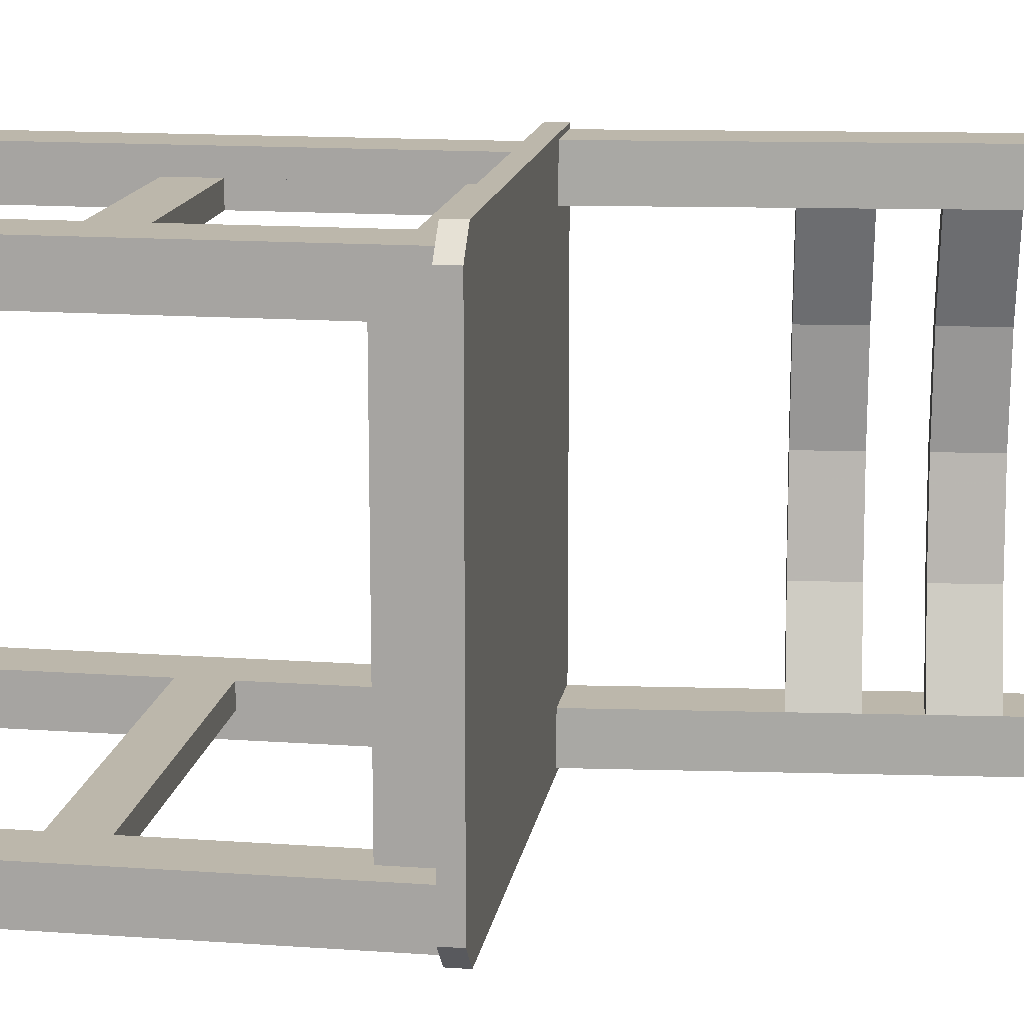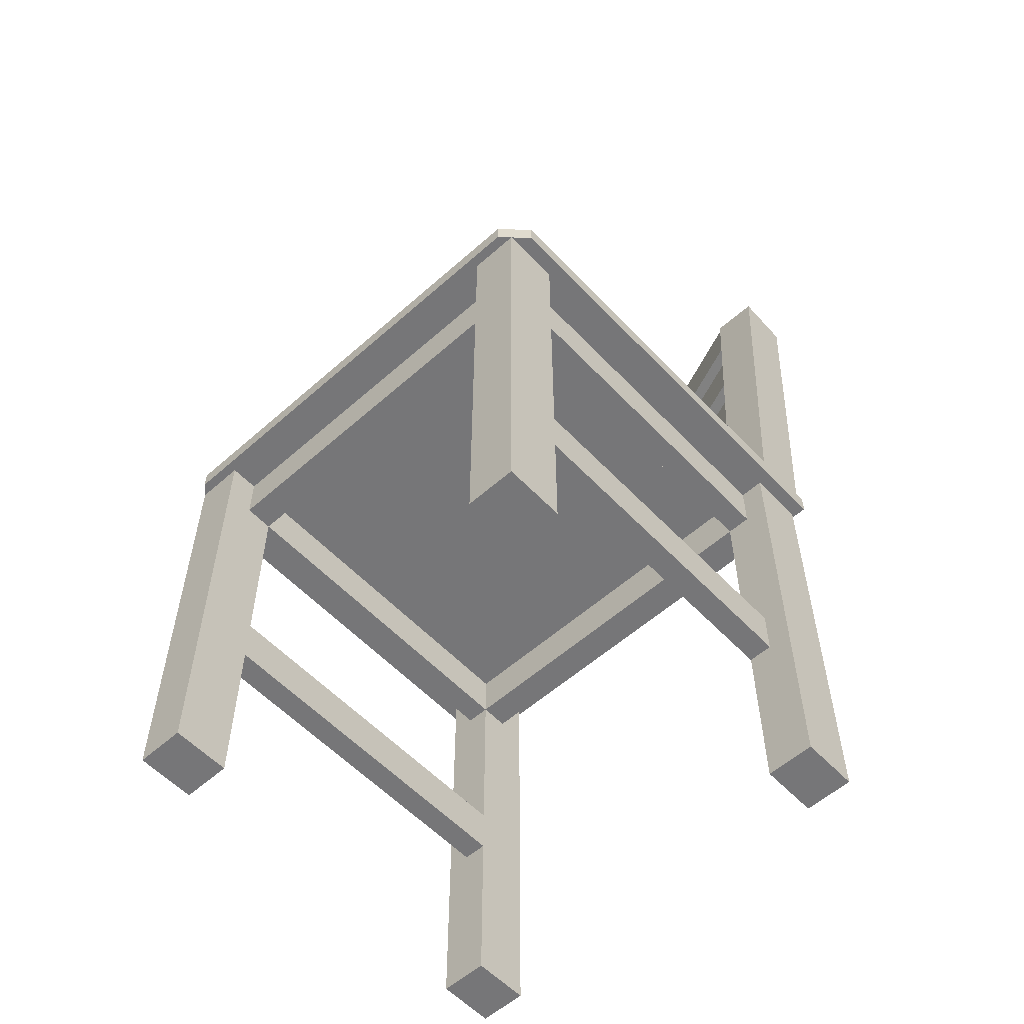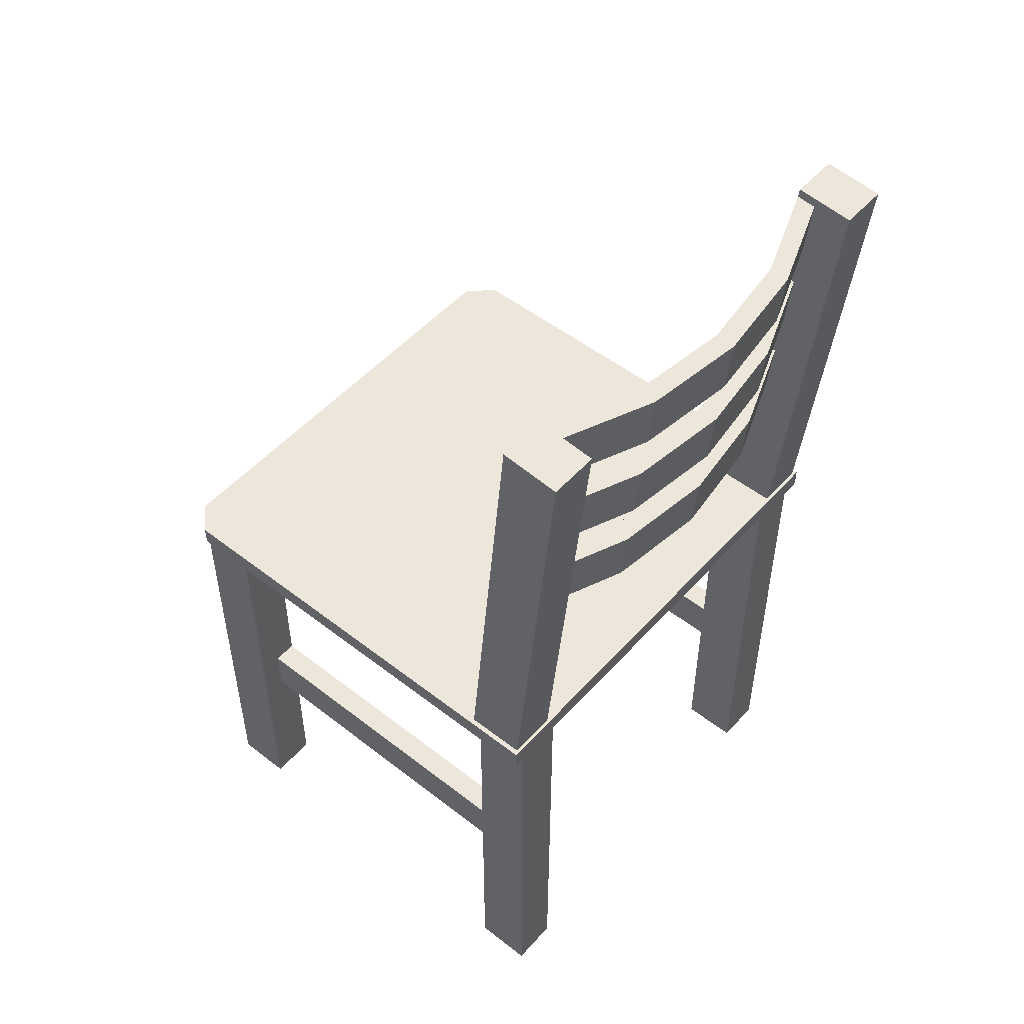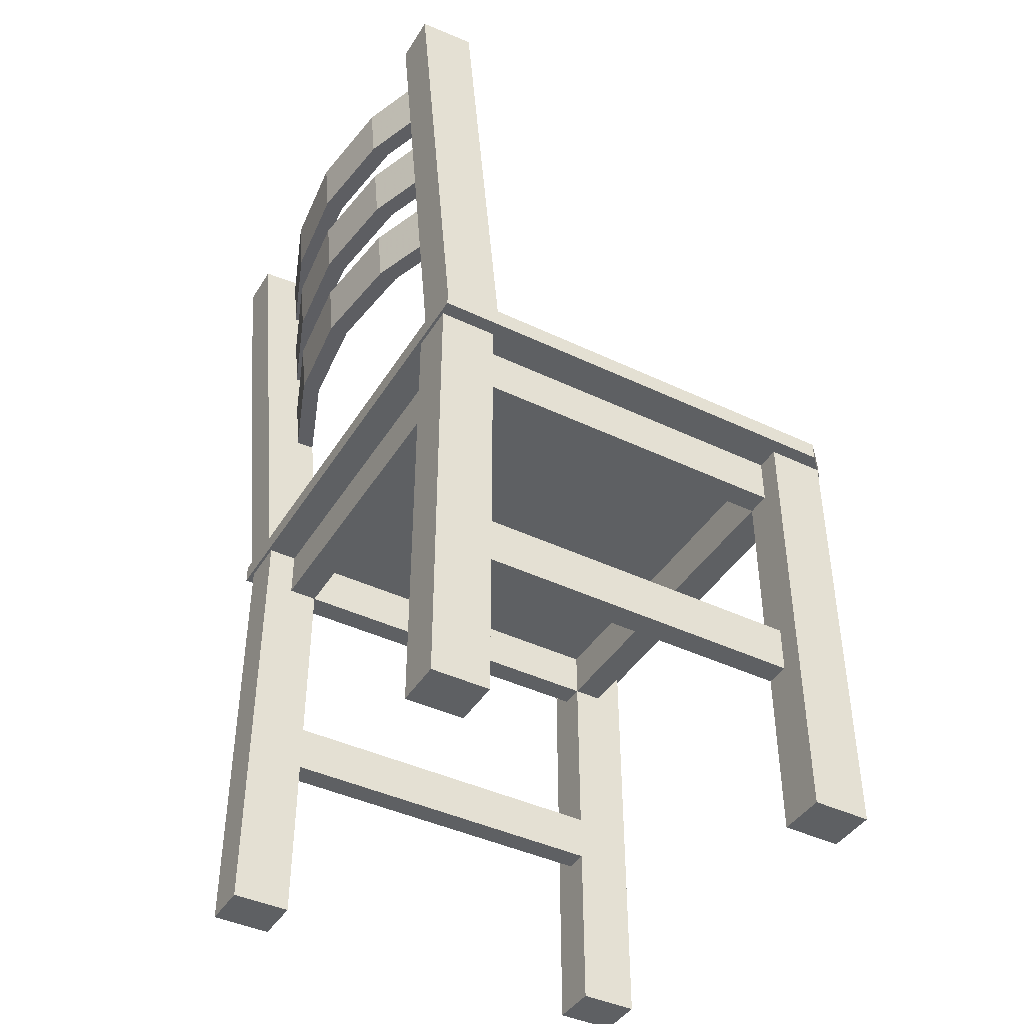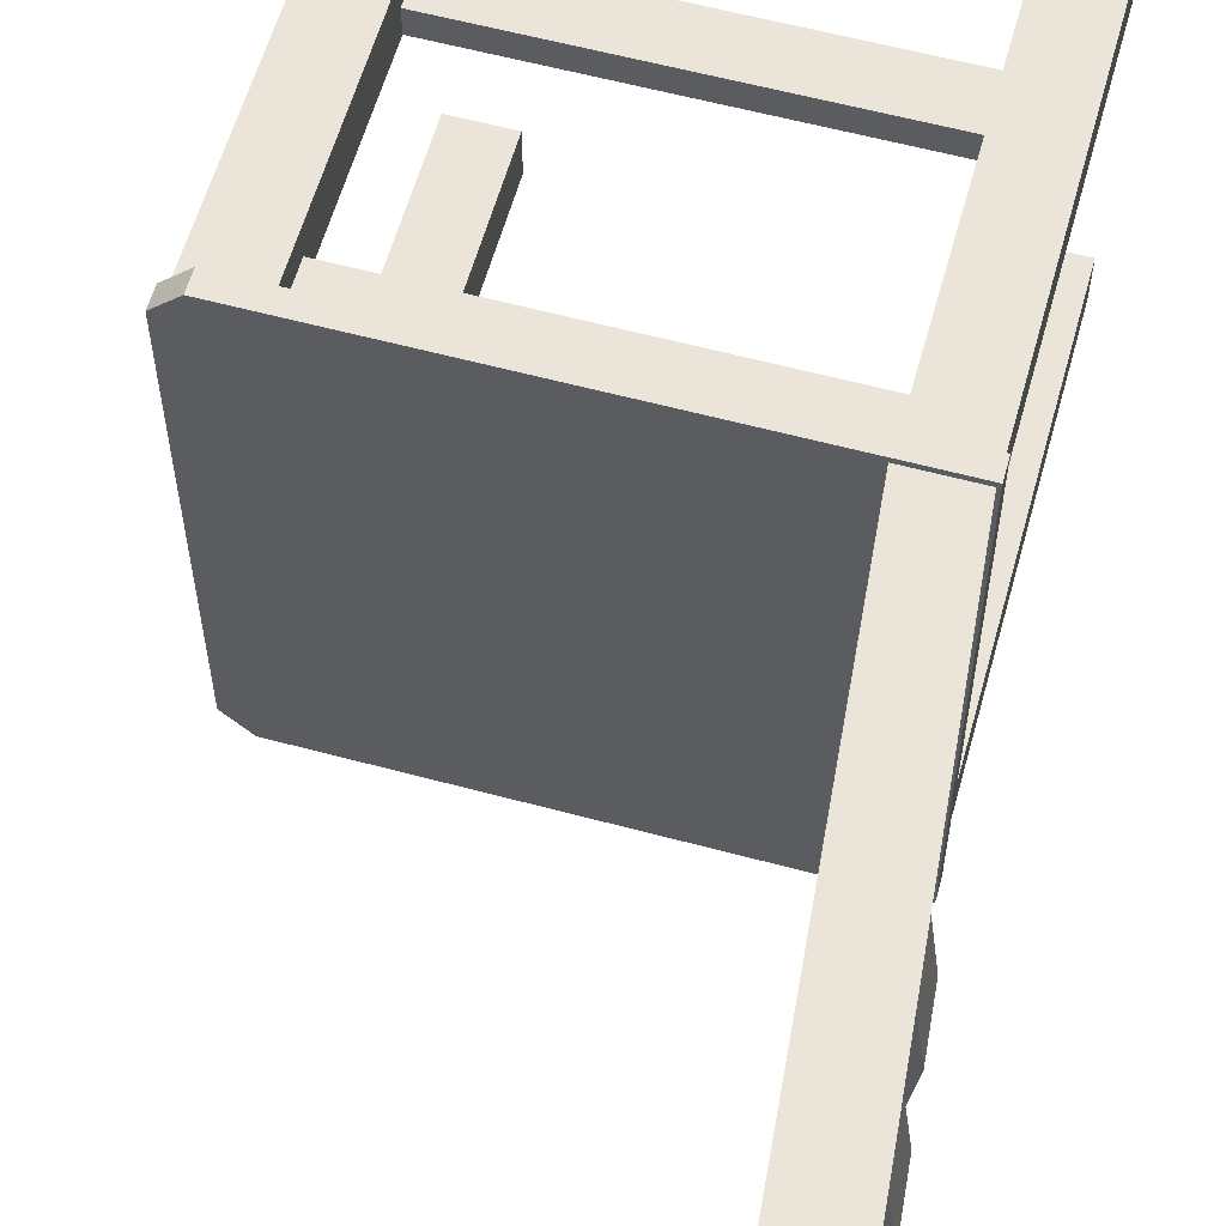
<metadata>
{"format":"obj","ext":"obj","renderer":"f3d","projection":"perspective","resolution":1024,"background":"white","views":[{"elev":14.5,"azim":-81.2,"up":"+Y"},{"elev":-56.9,"azim":-47.3,"up":"+Z"},{"elev":51.1,"azim":40.3,"up":"+Z"},{"elev":-42.5,"azim":150.4,"up":"+Z"},{"elev":59.3,"azim":15.5,"up":"+Y"}]}
</metadata>
<code>
o chair
v 3.425 0.4724 3.307
v 0.5906 0.2756 3.307
v 0.5906 0.4724 3.307
v 3.425 0.2756 3.307
v 3.425 0.4724 3.307
v 3.425 0.2756 1.811
v 3.425 0.2756 3.307
v 3.425 0.4724 1.811
v 3.425 0.2756 3.701
v 3.425 0.07874 0
v 3.425 0.07874 3.701
v 3.425 0.2756 1.417
v 3.425 0.4724 0
v 3.425 0.4724 1.417
v 3.425 0.2756 3.701
v 0.5906 0.2756 3.307
v 3.425 0.2756 3.307
v 0.5906 0.2756 3.701
v 0.5906 0.07874 0
v 0.5906 0.2756 1.417
v 0.5906 0.07874 3.701
v 0.5906 0.4724 0
v 0.5906 0.4724 1.417
v 0.5906 0.4724 1.811
v 0.5906 0.2756 3.307
v 0.5906 0.2756 1.811
v 0.5906 0.4724 3.307
v 0.5906 0.2756 3.701
v 0.5906 0.4724 3.701
v 3.425 0.4724 3.307
v 0.5906 0.4724 3.307
v 3.425 0.4724 3.701
v 3.425 0.4724 1.417
v 3.898 0.4724 0
v 3.425 0.4724 0
v 3.898 0.4724 3.701
v 3.425 0.4724 1.811
v 3.661 0.4724 3.307
v 3.425 0.4724 3.307
v 3.661 0.4724 3.701
v 3.425 0.2756 1.811
v 0.5906 0.4724 1.811
v 0.5906 0.2756 1.811
v 3.425 0.4724 1.811
v 3.425 0.2756 1.811
v 0.5906 0.2756 1.417
v 3.425 0.2756 1.417
v 0.5906 0.2756 1.811
v 3.425 0.4724 1.417
v 0.5906 0.2756 1.417
v 0.5906 0.4724 1.417
v 3.425 0.2756 1.417
v 3.898 0.4724 0
v 3.425 0.07874 0
v 3.425 0.4724 0
v 3.898 0.07874 0
v 3.898 0.07874 3.701
v 3.425 0.07874 0
v 3.898 0.07874 0
v 3.425 0.07874 3.701
v 0.1181 0.4724 3.701
v 0.5906 0.4724 0
v 0.1181 0.4724 0
v 0.5906 0.4724 1.417
v 0.5906 0.4724 1.811
v 0.3543 0.4724 3.307
v 0.3543 0.4724 3.701
v 0.5906 0.4724 3.307
v 0.5906 0.07874 3.701
v 0.1181 0.07874 0
v 0.5906 0.07874 0
v 0.1181 0.07874 3.701
v 0.5906 0.4724 0
v 0.1181 0.07874 0
v 0.1181 0.4724 0
v 0.5906 0.07874 0
v 3.425 0.4724 3.701
v 3.425 3.465 3.307
v 3.425 0.4724 3.307
v 3.425 3.465 3.701
v 0.5906 3.465 3.307
v 0.5906 0.4724 3.701
v 0.5906 0.4724 3.307
v 0.5906 3.465 3.701
v 3.661 3.465 3.307
v 3.425 3.465 3.307
v 3.661 0.4724 3.307
v 3.661 3.465 3.307
v 3.661 0.4724 3.701
v 3.661 0.4724 3.307
v 3.661 3.465 3.701
v 3.898 0.4724 0
v 3.898 0.07874 3.701
v 3.898 0.07874 0
v 3.898 0.4724 3.701
v 0.5906 0.4724 1.811
v 3.425 0.4724 1.417
v 0.5906 0.4724 1.417
v 3.425 0.4724 1.811
v 0.3543 3.465 3.701
v 0.3543 0.4724 3.307
v 0.3543 0.4724 3.701
v 0.3543 3.465 3.307
v 0.5906 3.465 3.307
v 0.3543 0.4724 3.307
v 0.3543 3.465 3.307
v 0.1181 0.4724 3.701
v 0.1181 0.07874 0
v 0.1181 0.07874 3.701
v 0.1181 0.4724 0
v 3.425 3.465 3.701
v 0.5906 3.465 3.307
v 3.425 3.465 3.307
v 0.5906 3.465 3.701
v 3.898 3.465 3.701
v 3.425 3.465 1e-06
v 3.898 3.465 1e-06
v 3.425 3.465 1.417
v 3.425 3.465 1.811
v 3.661 3.465 3.307
v 3.661 3.465 3.701
v 3.425 3.465 3.307
v 0.5906 3.465 1.417
v 0.1181 3.465 1e-06
v 0.5906 3.465 1e-06
v 0.1181 3.465 3.701
v 0.5906 3.465 1.811
v 0.3543 3.465 3.307
v 0.5906 3.465 3.307
v 0.3543 3.465 3.701
v 3.425 3.661 3.307
v 0.5906 3.661 3.307
v 3.425 3.465 3.307
v 3.425 3.661 1.811
v 3.425 3.465 1.811
v 3.425 3.661 3.307
v 3.425 3.661 1.417
v 3.425 3.858 3.701
v 3.425 3.661 3.701
v 3.425 3.465 1e-06
v 3.425 3.465 1.417
v 3.425 3.858 1e-06
v 3.425 3.465 1.811
v 0.5906 3.465 1.417
v 3.425 3.465 1.417
v 0.5906 3.465 1.811
v 3.898 3.858 1e-06
v 3.425 3.465 1e-06
v 3.425 3.858 1e-06
v 3.898 3.465 1e-06
v 3.898 3.858 1e-06
v 3.898 3.465 3.701
v 3.898 3.465 1e-06
v 3.898 3.858 3.701
v 0.1181 3.858 3.701
v 0.1181 3.465 1e-06
v 0.1181 3.465 3.701
v 0.1181 3.858 1e-06
v 0.5906 3.858 1e-06
v 0.1181 3.465 1e-06
v 0.1181 3.858 1e-06
v 0.5906 3.465 1e-06
v 0.5906 3.858 1e-06
v 0.5906 3.465 1.417
v 0.5906 3.465 1e-06
v 0.5906 3.661 1.417
v 0.5906 3.661 1.811
v 0.5906 3.661 3.307
v 0.5906 3.661 3.701
v 0.5906 3.858 3.701
v 0.5906 3.465 3.307
v 0.5906 3.465 1.811
v 0.5906 3.661 3.701
v 3.425 3.661 3.307
v 0.5906 3.661 3.307
v 3.425 3.661 3.701
v 3.425 3.661 1.417
v 0.5906 3.465 1.417
v 0.5906 3.661 1.417
v 3.425 3.465 1.417
v 0.5906 3.661 1.811
v 3.425 3.661 1.417
v 0.5906 3.661 1.417
v 3.425 3.661 1.811
v 3.425 3.465 1.811
v 0.5906 3.661 1.811
v 0.5906 3.465 1.811
v 3.425 3.661 1.811
v 3.425 3.858 3.701
v 3.898 3.858 1e-06
v 3.425 3.858 1e-06
v 3.898 3.858 3.701
v 0.1181 3.858 3.701
v 0.5906 3.858 1e-06
v 0.1181 3.858 1e-06
v 0.5906 3.858 3.701
v 3.423 3.937 3.858
v 4.235 3.937 7.5
v 3.898 3.937 3.858
v 3.765 3.937 7.543
v 3.898 3.543 3.858
v 4.235 3.937 7.5
v 4.235 3.543 7.5
v 3.898 3.937 3.858
v 3.765 3.937 7.543
v 3.423 3.543 3.858
v 3.765 3.543 7.543
v 3.423 3.937 3.858
v 4.235 3.543 7.5
v 3.765 3.937 7.543
v 3.765 3.543 7.543
v 4.235 3.937 7.5
v 4.235 3.543 7.5
v 3.423 3.543 3.858
v 3.898 3.543 3.858
v 3.765 3.543 7.543
v 3.765 0.3937 7.543
v 3.423 -1e-06 3.858
v 3.765 -1e-06 7.543
v 3.423 0.3937 3.858
v 3.765 -1e-06 7.543
v 4.235 0.3937 7.5
v 3.765 0.3937 7.543
v 4.235 -1e-06 7.5
v 3.765 0.3937 7.543
v 3.898 0.3937 3.858
v 3.423 0.3937 3.858
v 4.235 0.3937 7.5
v 4.235 -1e-06 7.5
v 3.423 -1e-06 3.858
v 3.898 -1e-06 3.858
v 3.765 -1e-06 7.543
v 3.898 0.3937 3.858
v 4.235 -1e-06 7.5
v 3.898 -1e-06 3.858
v 4.235 0.3937 7.5
v 0.2381 3.976 3.701
v 0.2381 3.976 3.858
v 3.921 3.976 3.701
v 3.921 3.976 3.858
v 0.2381 3.976 3.701
v 3.921 3.976 3.701
v 0.03937 3.778 3.701
v 0.03937 0.1593 3.701
v 0.2381 -0.03937 3.701
v 3.921 -0.03937 3.701
v 3.921 -0.03937 3.701
v 3.921 3.976 3.701
v 3.921 -0.03937 3.858
v 3.921 3.976 3.858
v 0.2381 3.976 3.858
v 0.03937 3.778 3.858
v 3.921 3.976 3.858
v 0.03937 0.1593 3.858
v 3.921 -0.03937 3.858
v 0.2381 -0.03937 3.858
v 0.03937 3.778 3.701
v 0.03937 3.778 3.858
v 0.2381 3.976 3.701
v 0.2381 3.976 3.858
v 0.03937 3.778 3.701
v 0.03937 0.1593 3.701
v 0.03937 3.778 3.858
v 0.03937 0.1593 3.858
v 0.03937 0.1593 3.701
v 0.2381 -0.03937 3.701
v 0.03937 0.1593 3.858
v 0.2381 -0.03937 3.858
v 0.2381 -0.03937 3.858
v 0.2381 -0.03937 3.701
v 3.921 -0.03937 3.858
v 3.921 -0.03937 3.701
v 3.791 3.543 6.117
v 3.927 2.78 6.105
v 3.634 3.543 6.132
v 4.083 2.78 6.09
v 4.026 1.969 6.096
v 3.927 1.157 6.105
v 3.791 0.3937 6.117
v 3.634 0.3937 6.132
v 4.083 1.157 6.09
v 4.183 1.969 6.081
v 3.97 1.157 6.575
v 3.634 0.3937 6.132
v 3.678 0.3937 6.602
v 3.927 1.157 6.105
v 4.07 1.969 6.566
v 4.026 1.969 6.096
v 3.97 2.78 6.575
v 3.927 2.78 6.105
v 3.678 3.543 6.602
v 3.634 3.543 6.132
v 3.791 3.543 6.117
v 4.127 2.78 6.561
v 4.083 2.78 6.09
v 3.835 3.543 6.588
v 4.227 1.969 6.551
v 4.183 1.969 6.081
v 4.127 1.157 6.561
v 4.083 1.157 6.09
v 3.835 0.3937 6.588
v 3.791 0.3937 6.117
v 3.835 0.3937 6.588
v 3.97 1.157 6.575
v 3.678 0.3937 6.602
v 4.127 1.157 6.561
v 4.07 1.969 6.566
v 3.97 2.78 6.575
v 3.835 3.543 6.588
v 3.678 3.543 6.602
v 4.127 2.78 6.561
v 4.227 1.969 6.551
v 3.915 0.3937 7.45
v 4.05 1.157 7.438
v 3.758 0.3937 7.465
v 4.207 1.157 7.423
v 4.15 1.969 7.428
v 4.05 2.78 7.438
v 3.915 3.543 7.45
v 3.758 3.543 7.465
v 4.207 2.78 7.423
v 4.307 1.969 7.414
v 4.15 1.969 7.428
v 4.007 1.157 6.967
v 4.05 1.157 7.438
v 4.106 1.969 6.958
v 3.714 0.3937 6.994
v 3.758 0.3937 7.465
v 4.163 1.157 6.953
v 3.915 0.3937 7.45
v 3.871 0.3937 6.98
v 4.207 1.157 7.423
v 4.263 1.969 6.943
v 4.307 1.969 7.414
v 4.163 2.78 6.953
v 4.207 2.78 7.423
v 3.871 3.543 6.98
v 3.915 3.543 7.45
v 3.758 3.543 7.465
v 4.007 2.78 6.967
v 4.05 2.78 7.438
v 3.714 3.543 6.994
v 3.871 3.543 6.98
v 4.007 2.78 6.967
v 3.714 3.543 6.994
v 4.163 2.78 6.953
v 4.106 1.969 6.958
v 4.007 1.157 6.967
v 3.871 0.3937 6.98
v 3.714 0.3937 6.994
v 4.163 1.157 6.953
v 4.263 1.969 6.943
v 3.711 3.543 5.255
v 3.847 2.78 5.242
v 3.554 3.543 5.27
v 4.003 2.78 5.228
v 3.946 1.969 5.233
v 3.847 1.157 5.242
v 3.711 0.3937 5.255
v 3.554 0.3937 5.27
v 4.003 1.157 5.228
v 4.103 1.969 5.219
v 3.89 1.157 5.713
v 3.554 0.3937 5.27
v 3.598 0.3937 5.74
v 3.847 1.157 5.242
v 3.99 1.969 5.704
v 3.946 1.969 5.233
v 3.89 2.78 5.713
v 3.847 2.78 5.242
v 3.598 3.543 5.74
v 3.554 3.543 5.27
v 3.711 3.543 5.255
v 4.047 2.78 5.698
v 4.003 2.78 5.228
v 3.755 3.543 5.725
v 4.147 1.969 5.689
v 4.103 1.969 5.219
v 4.047 1.157 5.698
v 4.003 1.157 5.228
v 3.755 0.3937 5.725
v 3.711 0.3937 5.255
v 3.755 0.3937 5.725
v 3.89 1.157 5.713
v 3.598 0.3937 5.74
v 4.047 1.157 5.698
v 3.99 1.969 5.704
v 3.89 2.78 5.713
v 3.755 3.543 5.725
v 3.598 3.543 5.74
v 4.047 2.78 5.698
v 4.147 1.969 5.689
v 3.634 0.3937 6.132
v 3.835 0.3937 6.588
v 3.791 0.3937 6.117
v 3.678 0.3937 6.602
v 3.835 3.543 6.588
v 3.634 3.543 6.132
v 3.791 3.543 6.117
v 3.678 3.543 6.602
v 3.755 3.543 5.725
v 3.554 3.543 5.27
v 3.711 3.543 5.255
v 3.598 3.543 5.74
v 3.554 0.3937 5.27
v 3.755 0.3937 5.725
v 3.711 0.3937 5.255
v 3.598 0.3937 5.74
f 1 2 3
f 2 1 4
f 5 6 7
f 6 5 8
f 9 10 11
f 10 9 12
f 10 12 13
f 12 9 7
f 12 7 6
f 13 12 14
f 15 16 17
f 16 15 18
f 19 20 21
f 20 19 22
f 20 22 23
f 24 25 26
f 25 24 27
f 20 28 21
f 28 20 26
f 28 26 25
f 29 30 31
f 30 29 32
f 33 34 35
f 34 33 36
f 36 33 37
f 36 37 38
f 38 37 39
f 36 38 40
f 41 42 43
f 42 41 44
f 45 46 47
f 46 45 48
f 49 50 51
f 50 49 52
f 53 54 55
f 54 53 56
f 57 58 59
f 58 57 60
f 61 62 63
f 62 61 64
f 64 61 65
f 65 61 66
f 66 61 67
f 68 65 66
f 69 70 71
f 70 69 72
f 73 74 75
f 74 73 76
f 77 78 79
f 78 77 80
f 81 82 83
f 82 81 84
f 85 1 86
f 1 85 87
f 88 89 90
f 89 88 91
f 92 93 94
f 93 92 95
f 96 97 98
f 97 96 99
f 100 101 102
f 101 100 103
f 104 105 106
f 105 104 3
f 107 108 109
f 108 107 110
f 111 112 113
f 112 111 114
f 115 116 117
f 116 115 118
f 118 115 119
f 119 115 120
f 120 115 121
f 122 119 120
f 123 124 125
f 124 123 126
f 126 123 127
f 126 127 128
f 128 127 129
f 126 128 130
f 131 104 132
f 104 131 86
f 133 134 135
f 134 133 136
f 134 136 137
f 138 136 139
f 137 140 141
f 140 137 142
f 142 137 136
f 142 136 138
f 143 144 145
f 144 143 146
f 147 148 149
f 148 147 150
f 151 152 153
f 152 151 154
f 155 156 157
f 156 155 158
f 159 160 161
f 160 159 162
f 163 164 165
f 164 163 166
f 166 163 167
f 167 163 168
f 168 163 169
f 169 163 170
f 167 171 172
f 171 167 168
f 173 174 175
f 174 173 176
f 177 178 179
f 178 177 180
f 181 182 183
f 182 181 184
f 185 186 187
f 186 185 188
f 189 190 191
f 190 189 192
f 193 194 195
f 194 193 196
f 197 198 199
f 198 197 200
f 201 202 203
f 202 201 204
f 205 206 207
f 206 205 208
f 209 210 211
f 210 209 212
f 213 214 215
f 214 213 216
f 217 218 219
f 218 217 220
f 221 222 223
f 222 221 224
f 225 226 227
f 226 225 228
f 229 230 231
f 230 229 232
f 233 234 235
f 234 233 236
f 237 238 239
f 240 239 238
f 241 242 243
f 243 242 244
f 244 242 245
f 246 245 242
f 247 248 249
f 250 249 248
f 251 252 253
f 252 254 253
f 253 254 255
f 256 255 254
f 257 258 259
f 260 259 258
f 261 262 263
f 264 263 262
f 265 266 267
f 268 267 266
f 269 270 271
f 272 271 270
f 273 274 275
f 274 273 276
f 274 276 277
f 278 279 280
f 279 278 281
f 281 278 277
f 281 277 276
f 281 276 282
f 283 284 285
f 284 283 286
f 287 286 283
f 286 287 288
f 289 288 287
f 288 289 290
f 291 290 289
f 290 291 292
f 293 294 295
f 294 293 296
f 295 297 298
f 297 295 294
f 298 299 300
f 299 298 297
f 300 301 302
f 301 300 299
f 303 304 305
f 304 303 306
f 304 306 307
f 308 309 310
f 309 308 311
f 311 308 307
f 311 307 306
f 311 306 312
f 313 314 315
f 314 313 316
f 314 316 317
f 318 319 320
f 319 318 321
f 321 318 317
f 321 317 316
f 321 316 322
f 323 324 325
f 324 323 326
f 325 327 328
f 327 325 324
f 329 330 331
f 330 329 332
f 333 332 329
f 332 333 334
f 335 334 333
f 334 335 336
f 337 336 335
f 336 337 338
f 339 340 341
f 340 339 342
f 341 326 323
f 326 341 340
f 343 344 345
f 344 343 346
f 344 346 347
f 348 349 350
f 349 348 351
f 351 348 347
f 351 347 346
f 351 346 352
f 353 354 355
f 354 353 356
f 354 356 357
f 358 359 360
f 359 358 361
f 361 358 357
f 361 357 356
f 361 356 362
f 363 364 365
f 364 363 366
f 367 366 363
f 366 367 368
f 369 368 367
f 368 369 370
f 371 370 369
f 370 371 372
f 373 374 375
f 374 373 376
f 375 377 378
f 377 375 374
f 378 379 380
f 379 378 377
f 380 381 382
f 381 380 379
f 383 384 385
f 384 383 386
f 384 386 387
f 388 389 390
f 389 388 391
f 391 388 387
f 391 387 386
f 391 386 392
f 393 394 395
f 394 393 396
f 397 398 399
f 398 397 400
f 401 402 403
f 402 401 404
f 405 406 407
f 406 405 408

</code>
